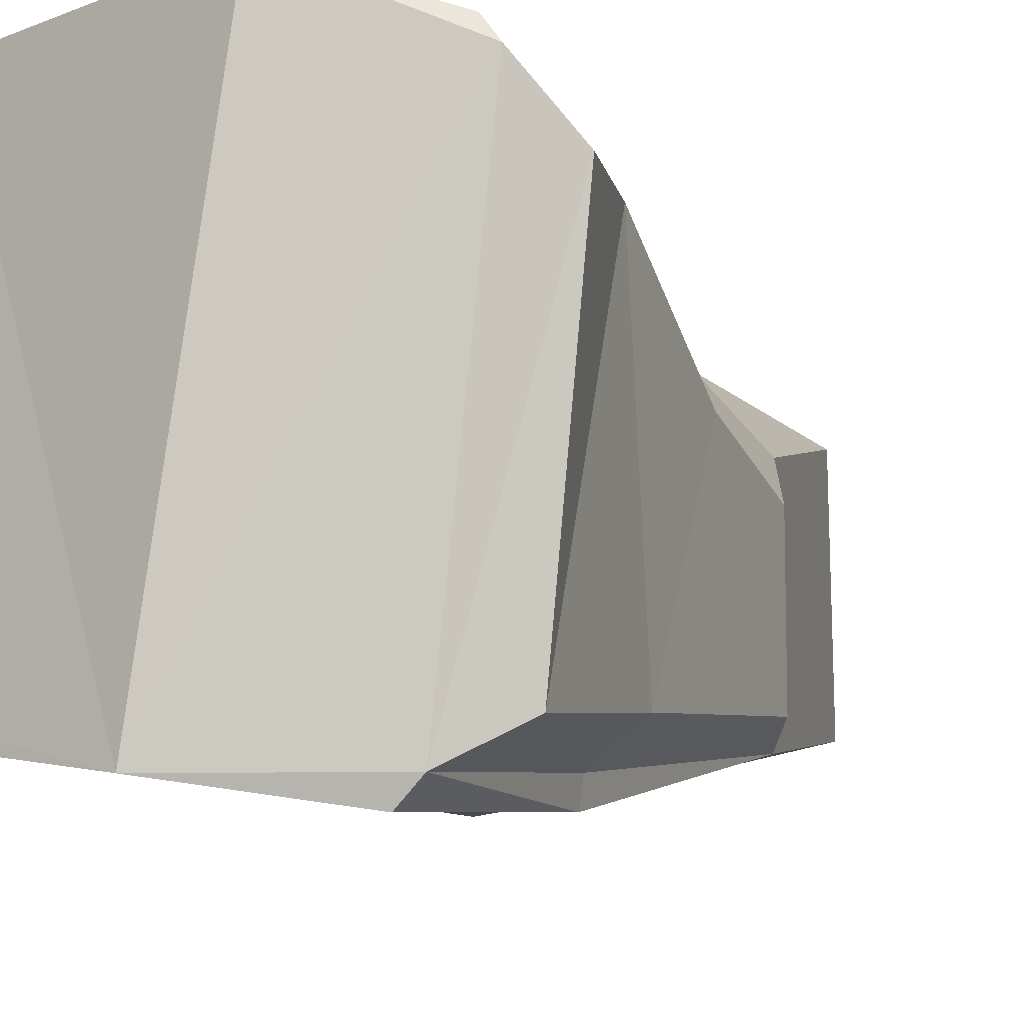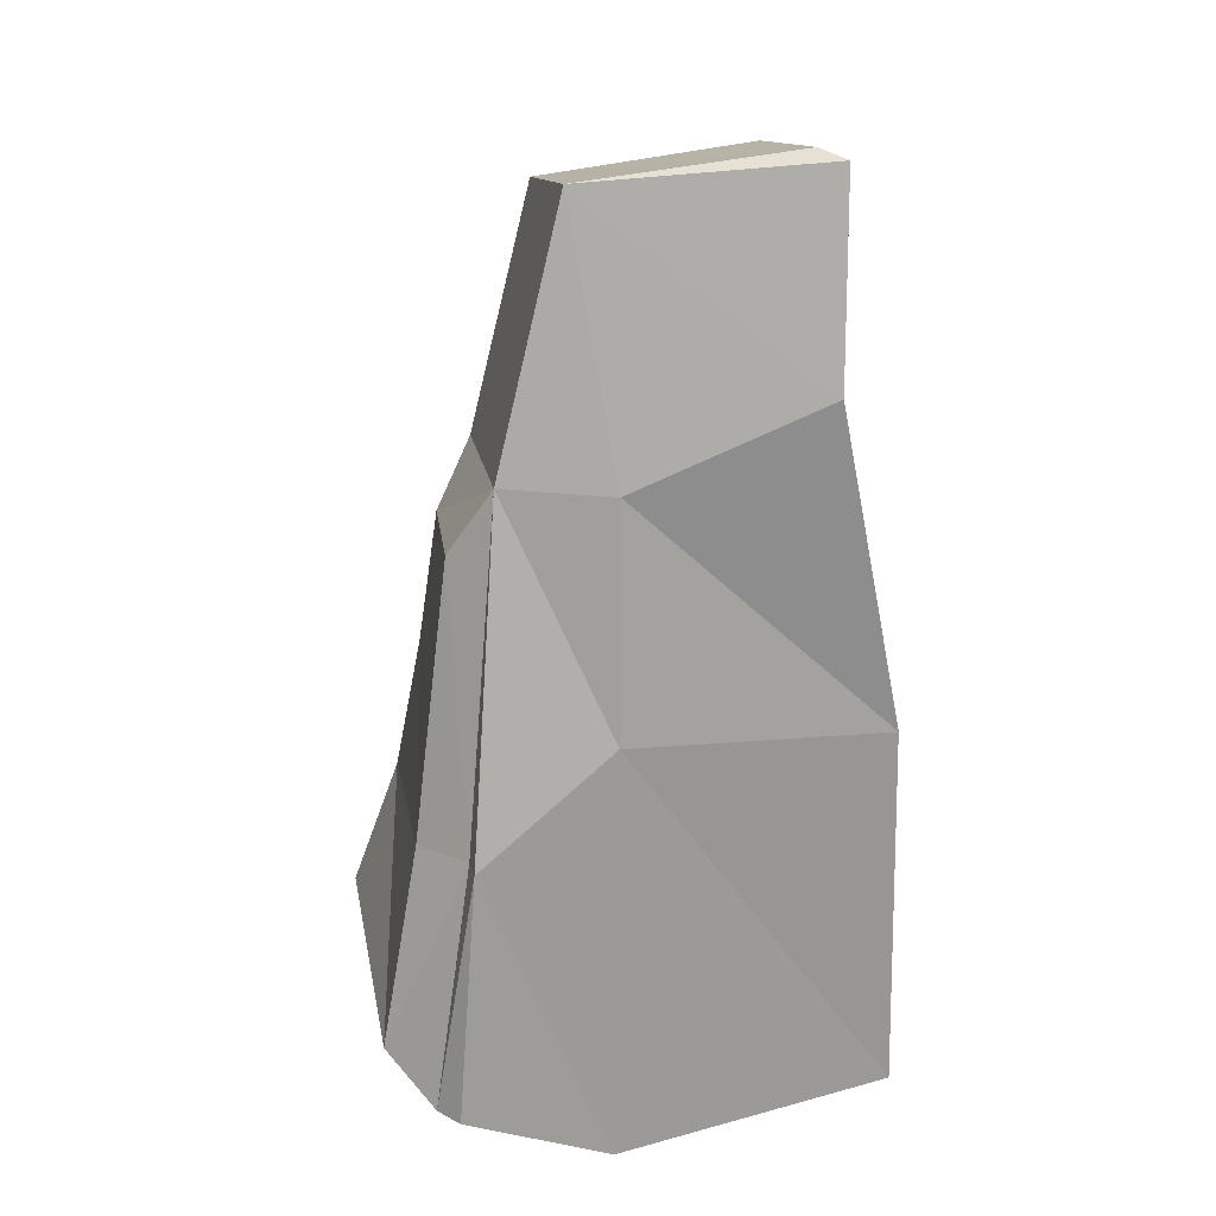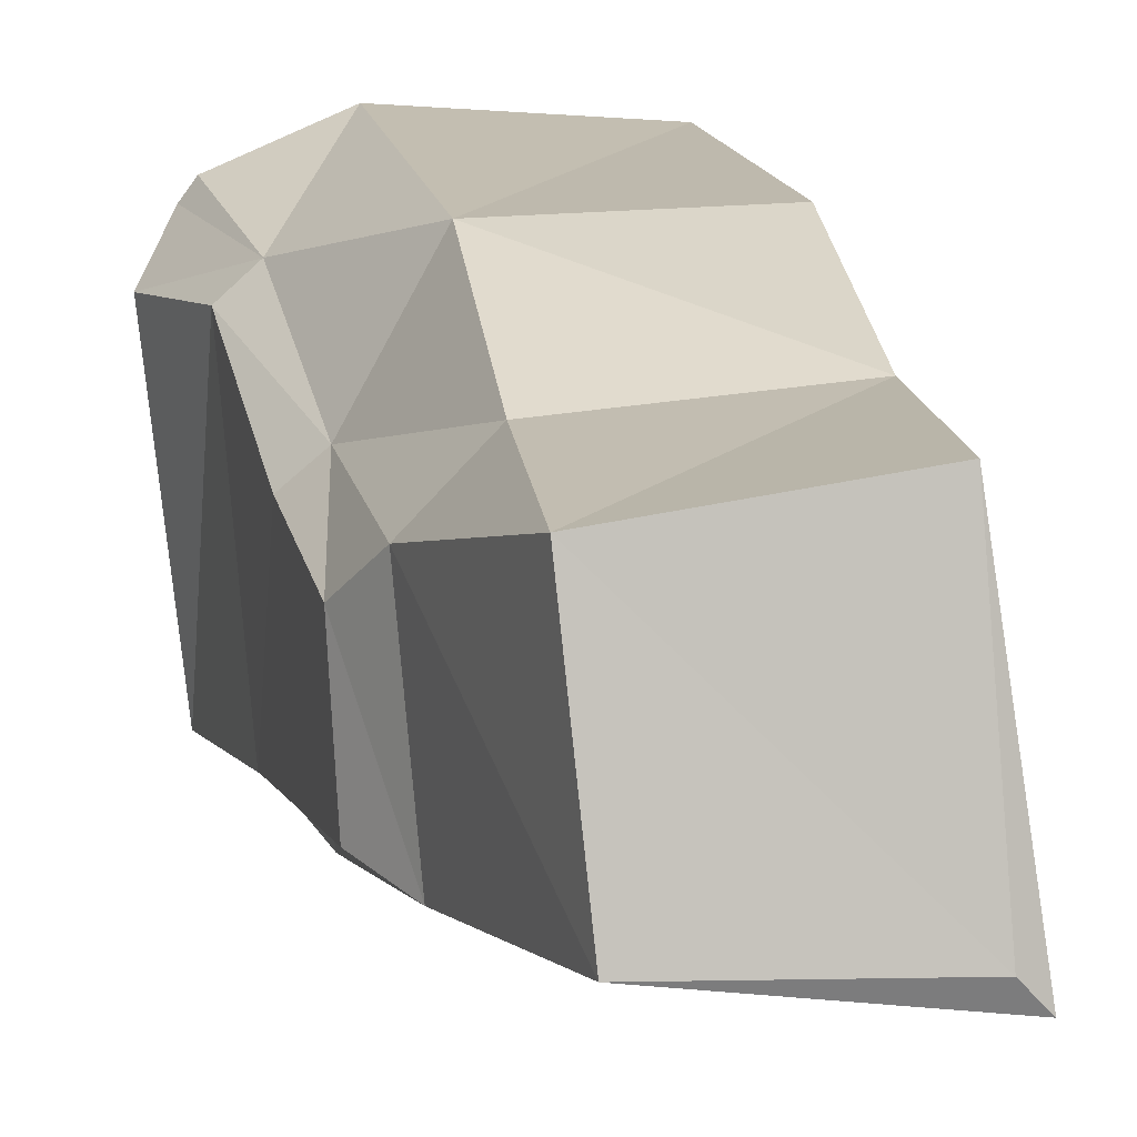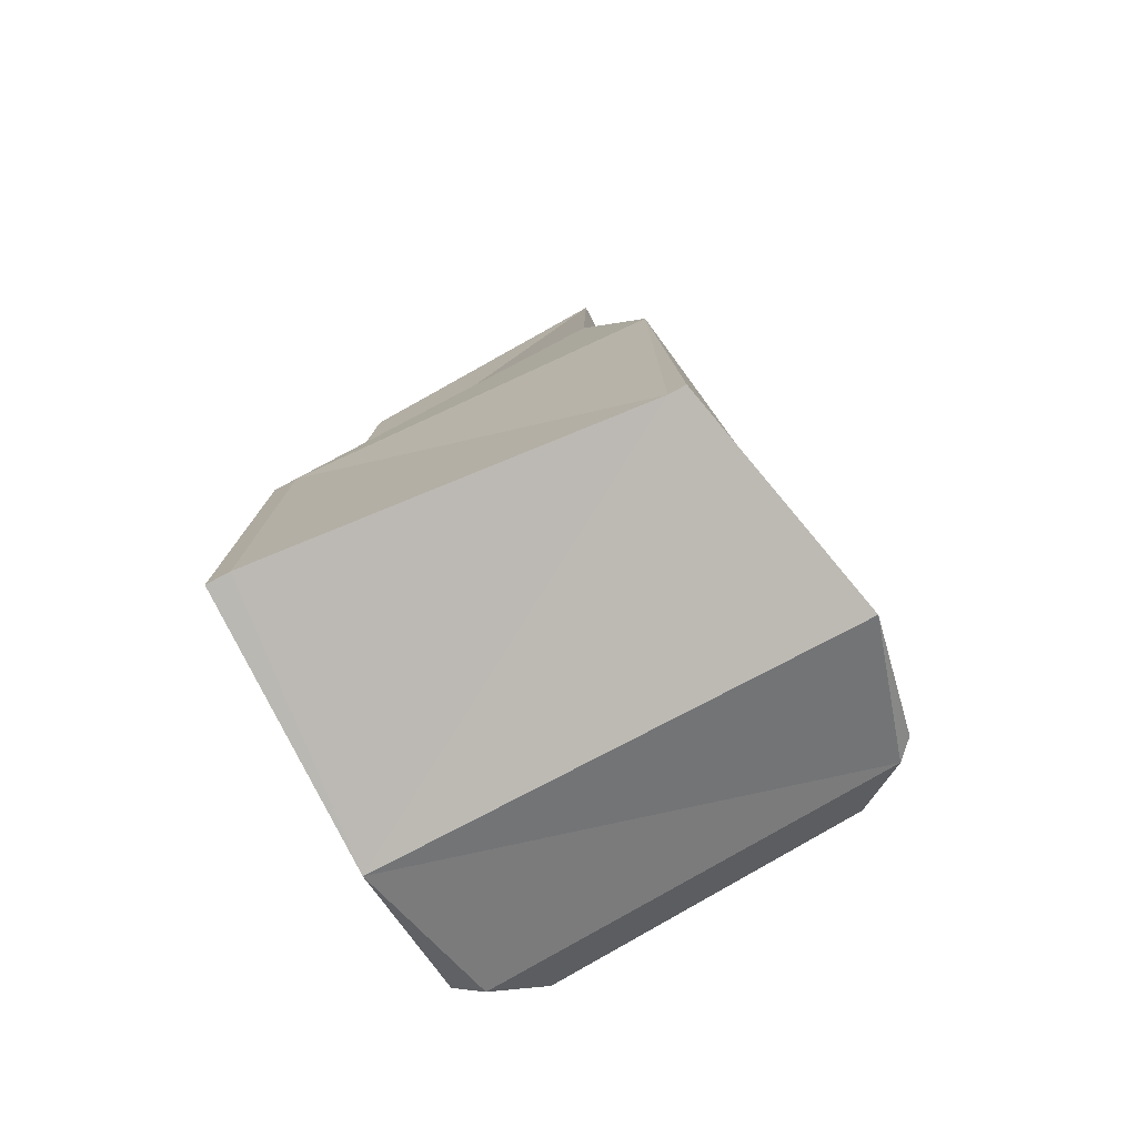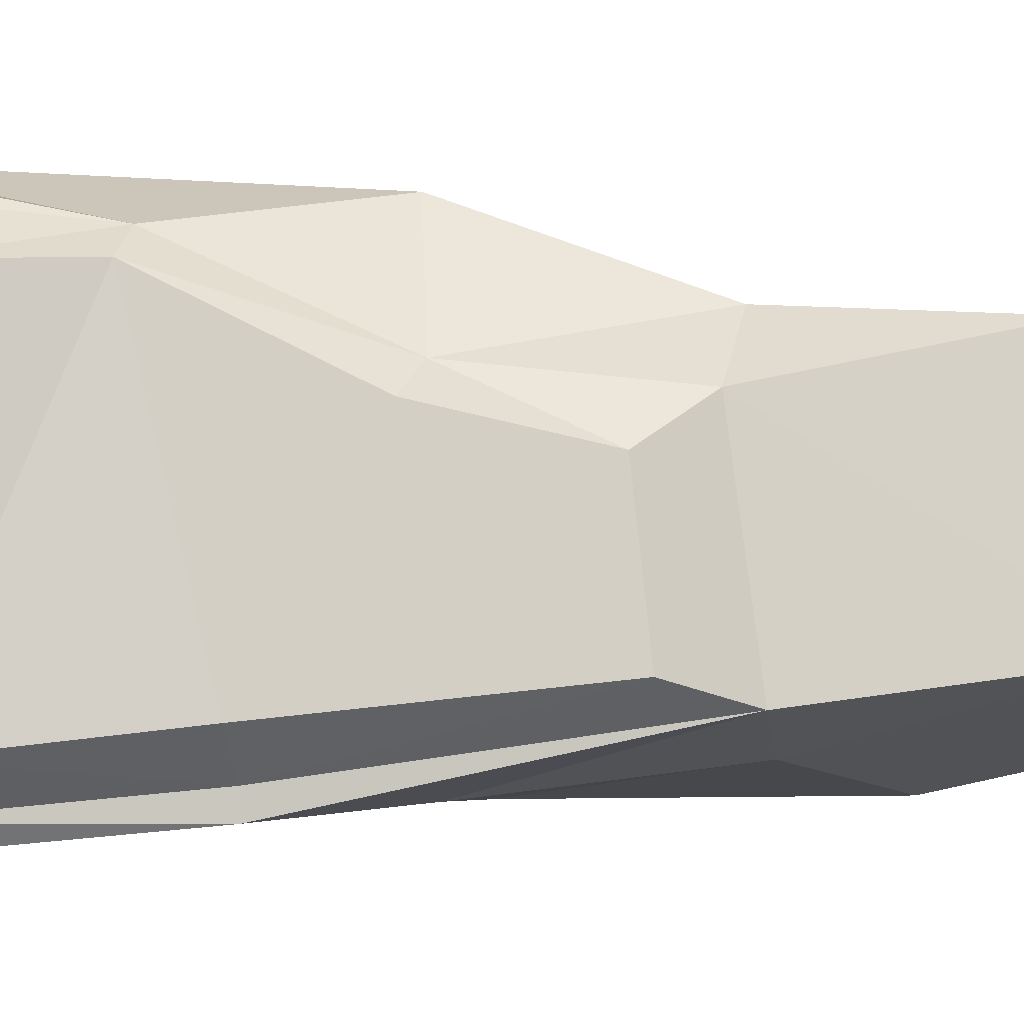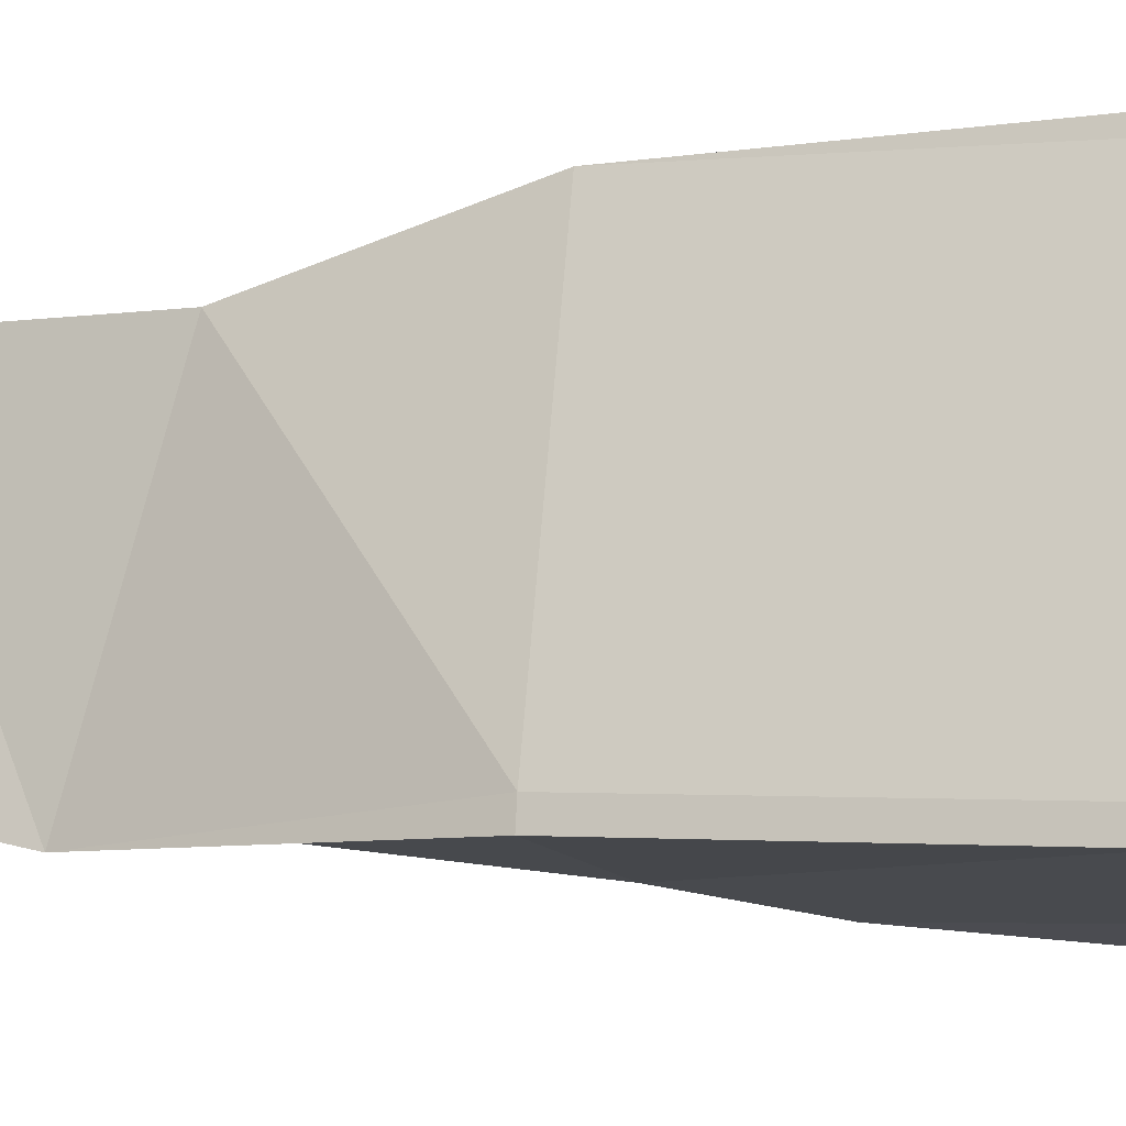
<metadata>
{"format":"obj","ext":"obj","renderer":"f3d","projection":"perspective","resolution":1024,"background":"white","views":[{"elev":-10.5,"azim":29.6,"up":"+Z"},{"elev":23.8,"azim":175.7,"up":"+Y"},{"elev":12.6,"azim":172.0,"up":"+Z"},{"elev":-75.6,"azim":-52.5,"up":"+Y"},{"elev":-11.0,"azim":99.3,"up":"+Z"},{"elev":-4.6,"azim":-71.7,"up":"+Z"}]}
</metadata>
<code>
o Rock_1_Cube.018
v -0.2386 -0.01103 -0.165
v -0.1788 0.8212 -0.1523
v 0.1039 0.5613 -0.1657
v -0.1429 -0.008998 0.1867
v -0.1451 0.7769 0.1177
v 0.1191 0.5378 0.03239
v 0.04368 0.8013 -0.1301
v 0.06092 0.7564 0.083
v -0.1564 0.8266 -0.1282
v -0.1748 0.6384 -0.1896
v 0.08333 -0.05048 0.2151
v 0.1975 0.004877 0.1736
v 0.002526 0.558 -0.184
v 0.01046 -0.0511 -0.2294
v -0.2424 -0.01107 -0.1879
v 0.1461 0.005021 -0.2516
v 0.1322 0.2408 -0.209
v 0.1643 0.1755 0.14
v -0.1548 0.3301 0.1883
v 0.06194 0.3389 0.183
v -0.2318 0.3362 -0.1578
v 0.1284 0.2408 -0.2319
v 0.00469 0.3424 -0.2074
v -0.2355 0.3362 -0.1807
v 0.1665 0.005743 -0.2315
v 0.2116 0.005545 0.1547
v -0.1403 -0.008975 0.2029
v 0.1364 0.3566 0.05368
v -0.1553 0.5534 0.1205
v 0.0561 0.5476 0.1005
v 0.1448 0.4974 -0.1498
v 0.1511 0.4838 -0.01193
v 0.1702 0.3437 0.02216
v 0.1972 0.1726 0.11
v 0.1772 0.2408 -0.1763
v 0.2115 0.05131 -0.1987
v 0.243 0.04968 0.1018
f 13 7 3
f 25 37 26
f 18 37 34
f 8 29 30
f 6 7 8
f 29 21 19
f 10 7 13
f 7 2 9
f 2 5 9
f 3 23 13
f 20 27 11
f 11 27 4
f 10 5 2
f 21 10 24
f 1 24 15
f 14 22 16
f 15 23 14
f 3 17 22
f 12 26 18
f 4 21 1
f 22 25 16
f 6 30 28
f 19 4 27
f 14 26 11
f 18 11 12
f 28 20 18
f 20 29 19
f 24 13 23
f 8 9 5
f 34 36 35
f 31 32 33
f 28 32 6
f 28 34 33
f 17 36 25
f 3 32 31
f 17 31 35
f 25 36 37
f 18 26 37
f 8 5 29
f 6 3 7
f 29 10 21
f 10 2 7
f 3 22 23
f 20 19 27
f 4 1 14
f 1 15 14
f 14 11 4
f 10 29 5
f 1 21 24
f 14 23 22
f 15 24 23
f 4 19 21
f 22 17 25
f 6 8 30
f 14 16 25
f 25 26 14
f 26 12 11
f 18 20 11
f 28 30 20
f 20 30 29
f 24 10 13
f 8 7 9
f 34 37 36
f 34 35 33
f 35 31 33
f 28 33 32
f 28 18 34
f 17 35 36
f 3 6 32
f 17 3 31

</code>
